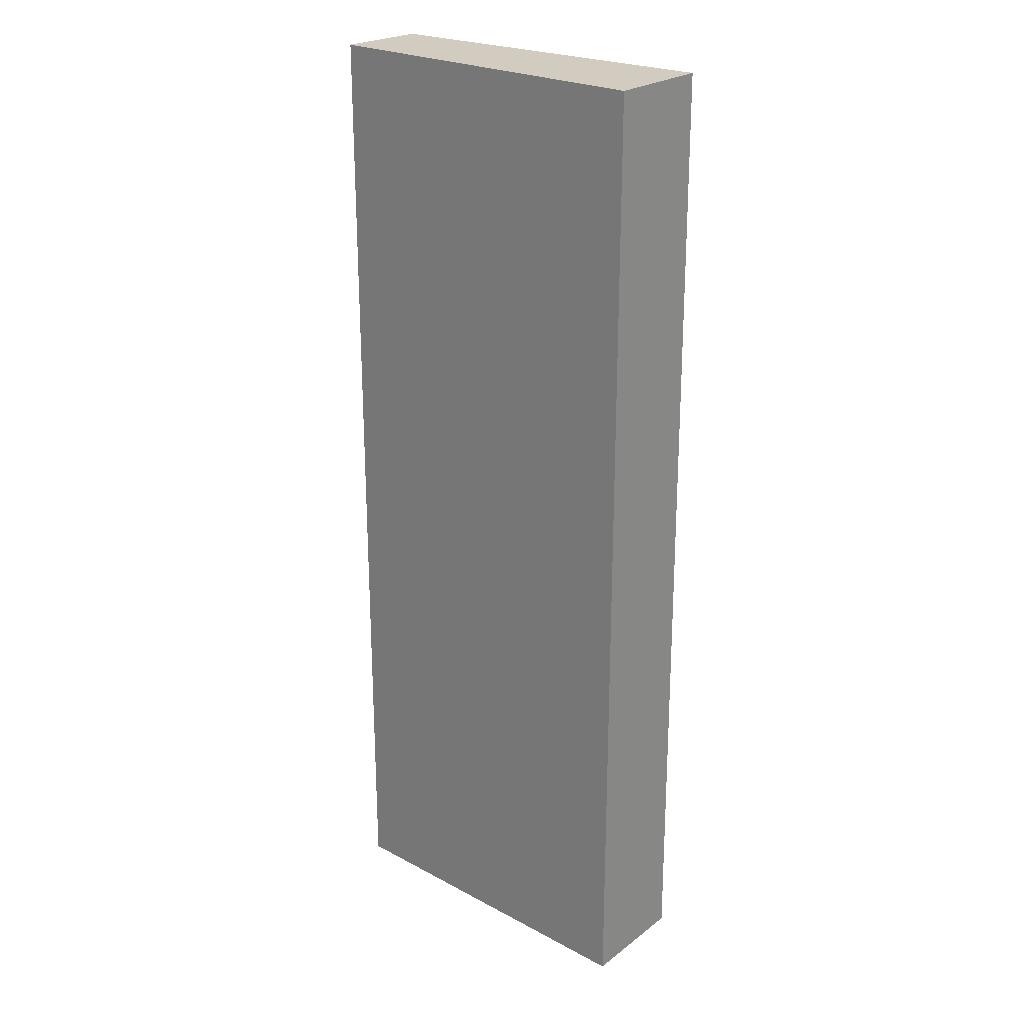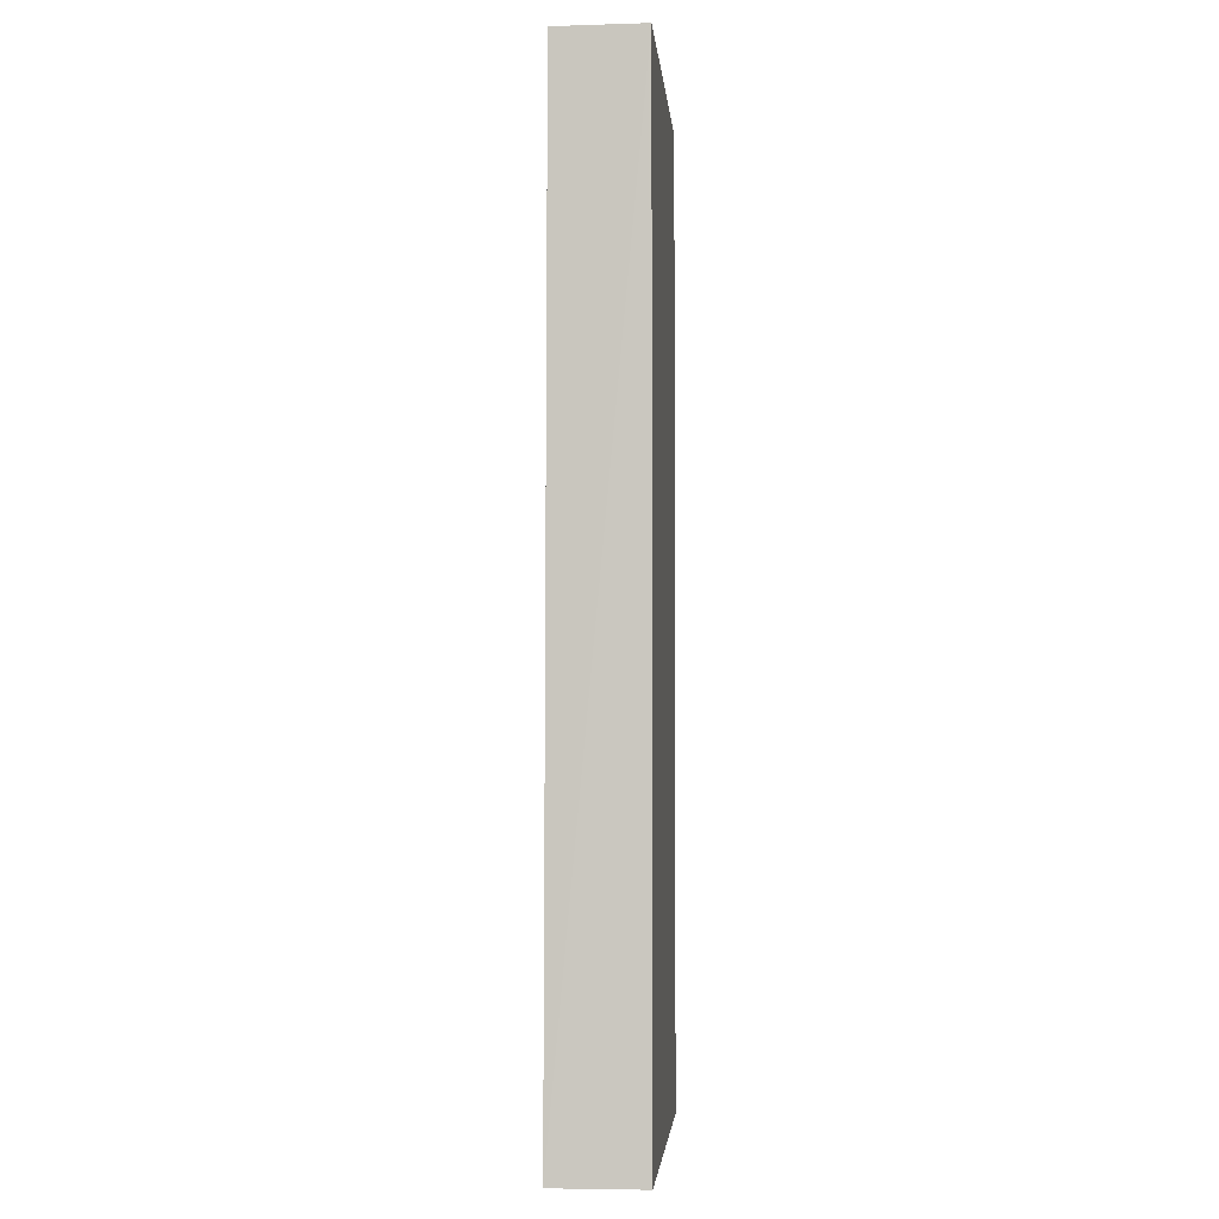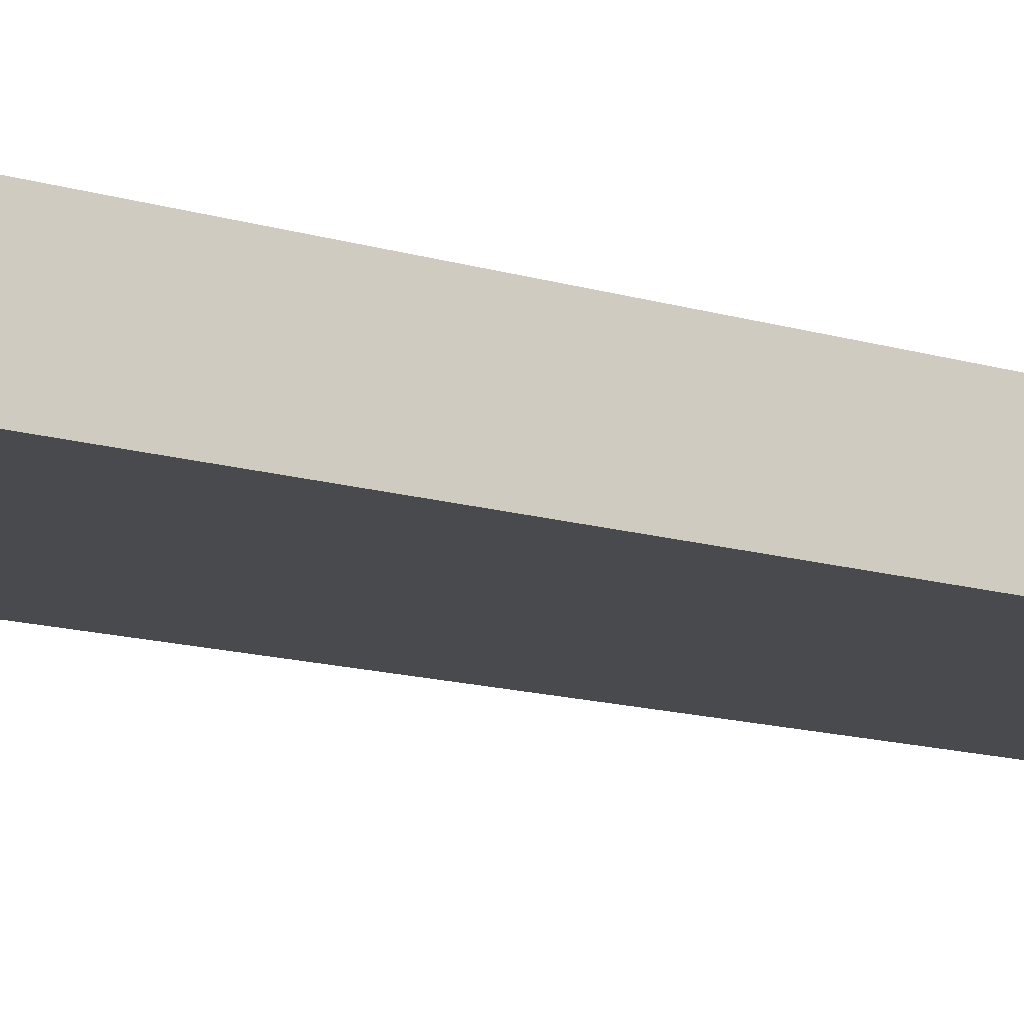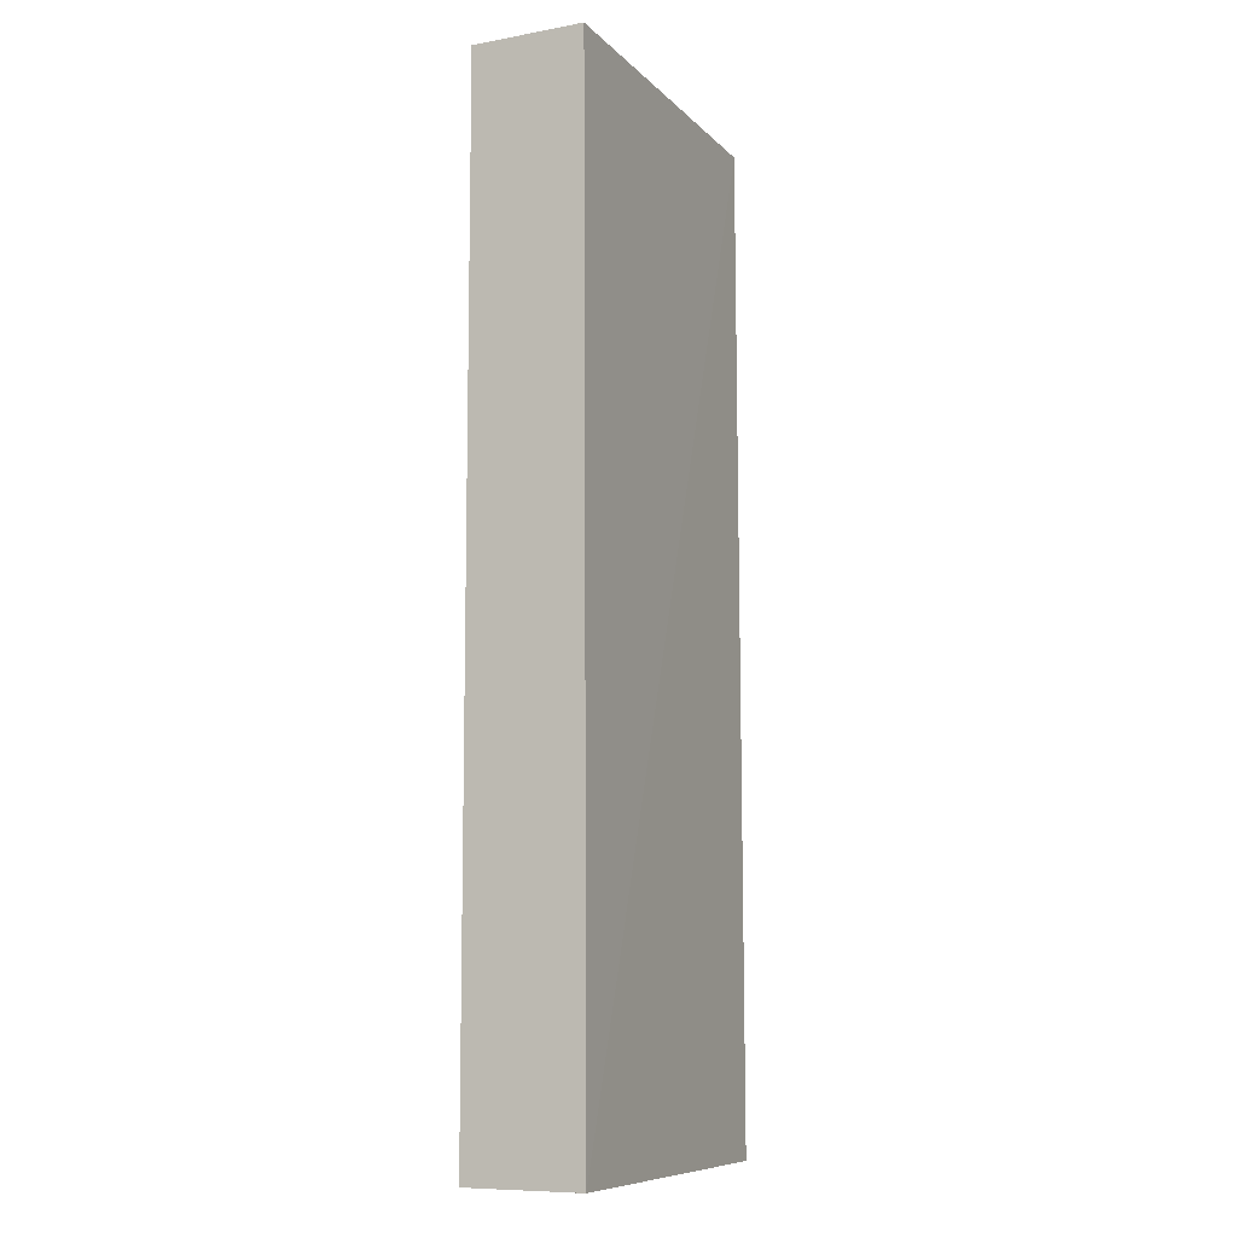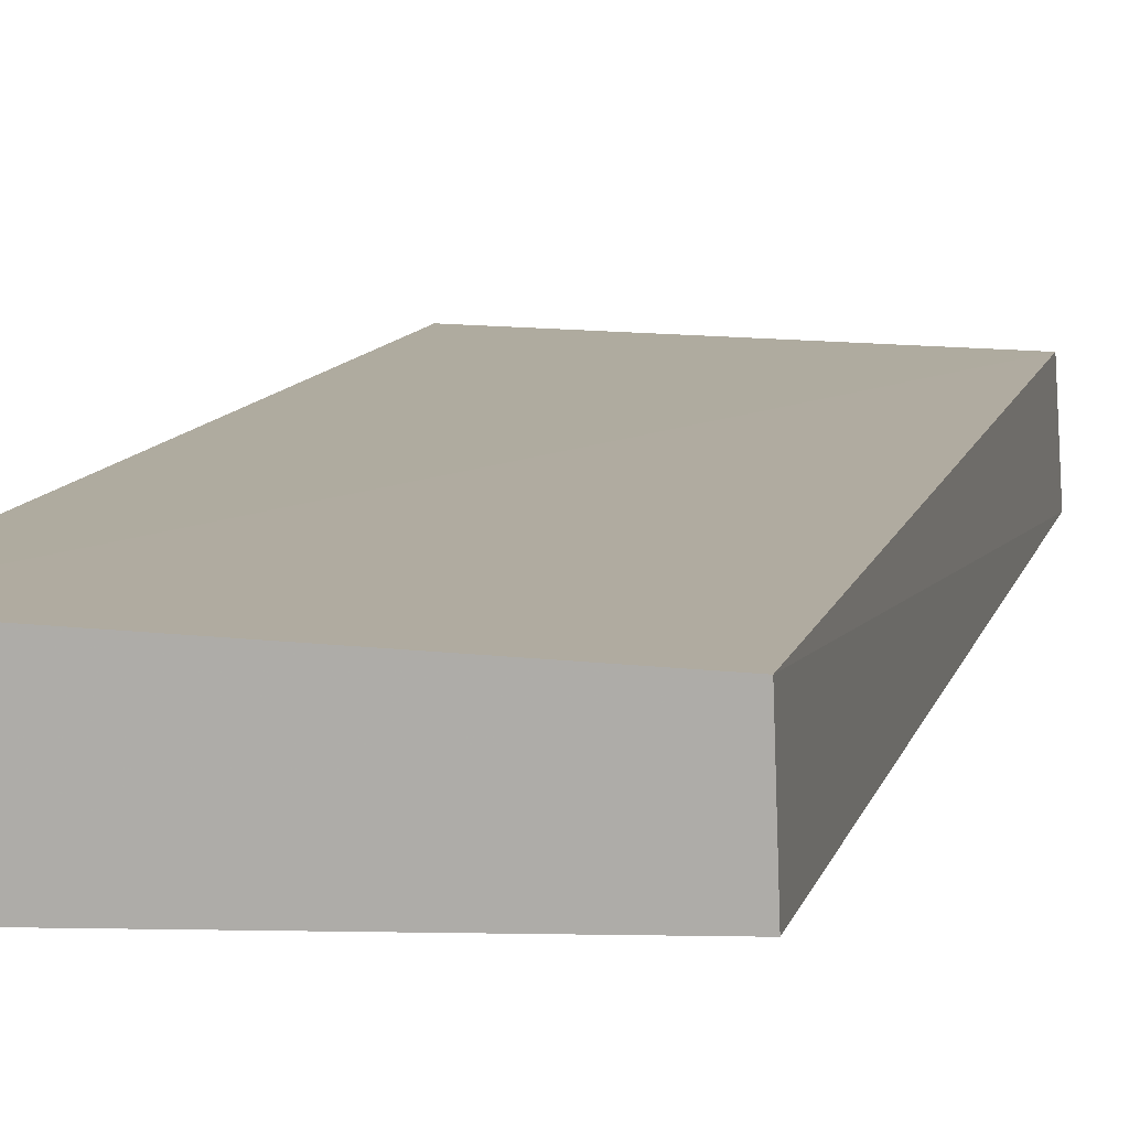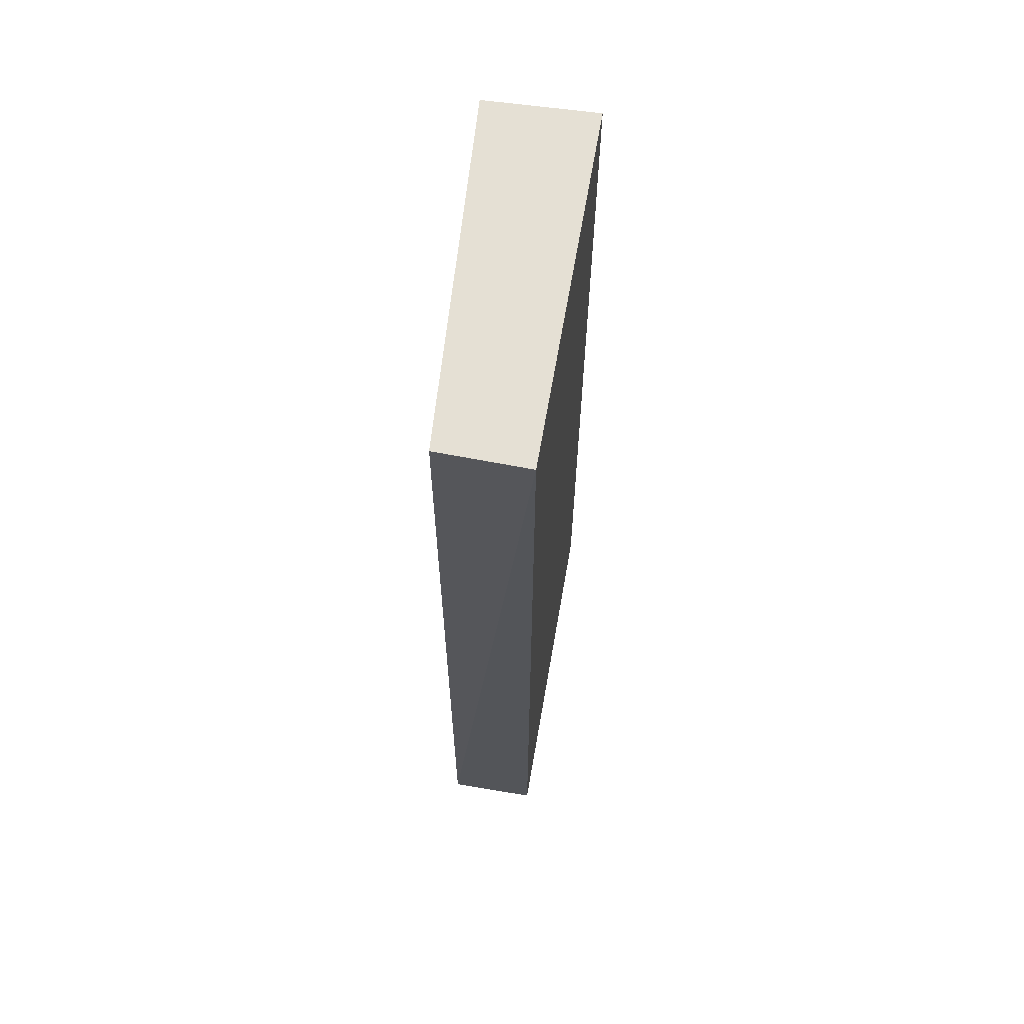
<metadata>
{"format":"obj","ext":"obj","renderer":"f3d","projection":"perspective","resolution":1024,"background":"white","views":[{"elev":24.1,"azim":39.2,"up":"+Z"},{"elev":-2.9,"azim":-87.5,"up":"+Z"},{"elev":-15.3,"azim":58.2,"up":"+Y"},{"elev":-9.2,"azim":115.7,"up":"+Z"},{"elev":9.4,"azim":-168.1,"up":"+Y"},{"elev":65.8,"azim":-82.4,"up":"+Z"}]}
</metadata>
<code>
v -0.5139 0.0009751 0.2178
v -0.5139 -0.02328 0.2178
v -0.5139 -0.02328 0.003157
v -0.5915 -0.0002093 0.003135
v -0.5921 -0.02018 0.2178
v -0.5139 0.002001 0.003146
v -0.591 -0.0007174 0.2178
v -0.5922 -0.02018 0.003157
f 1 2 3
f 5 2 1
f 6 1 3
f 6 3 4
f 7 5 1
f 7 4 5
f 7 6 4
f 7 1 6
f 8 5 4
f 8 4 3
f 8 3 2
f 8 2 5

</code>
